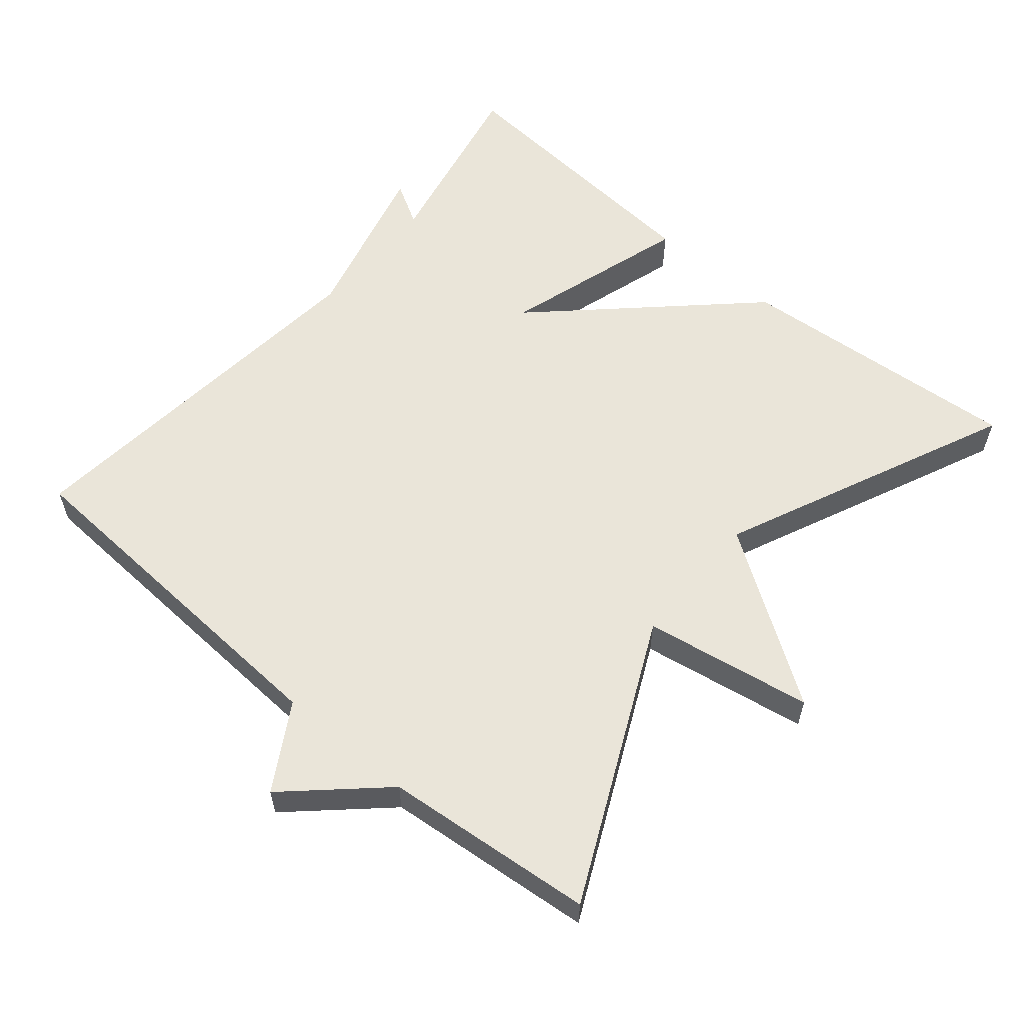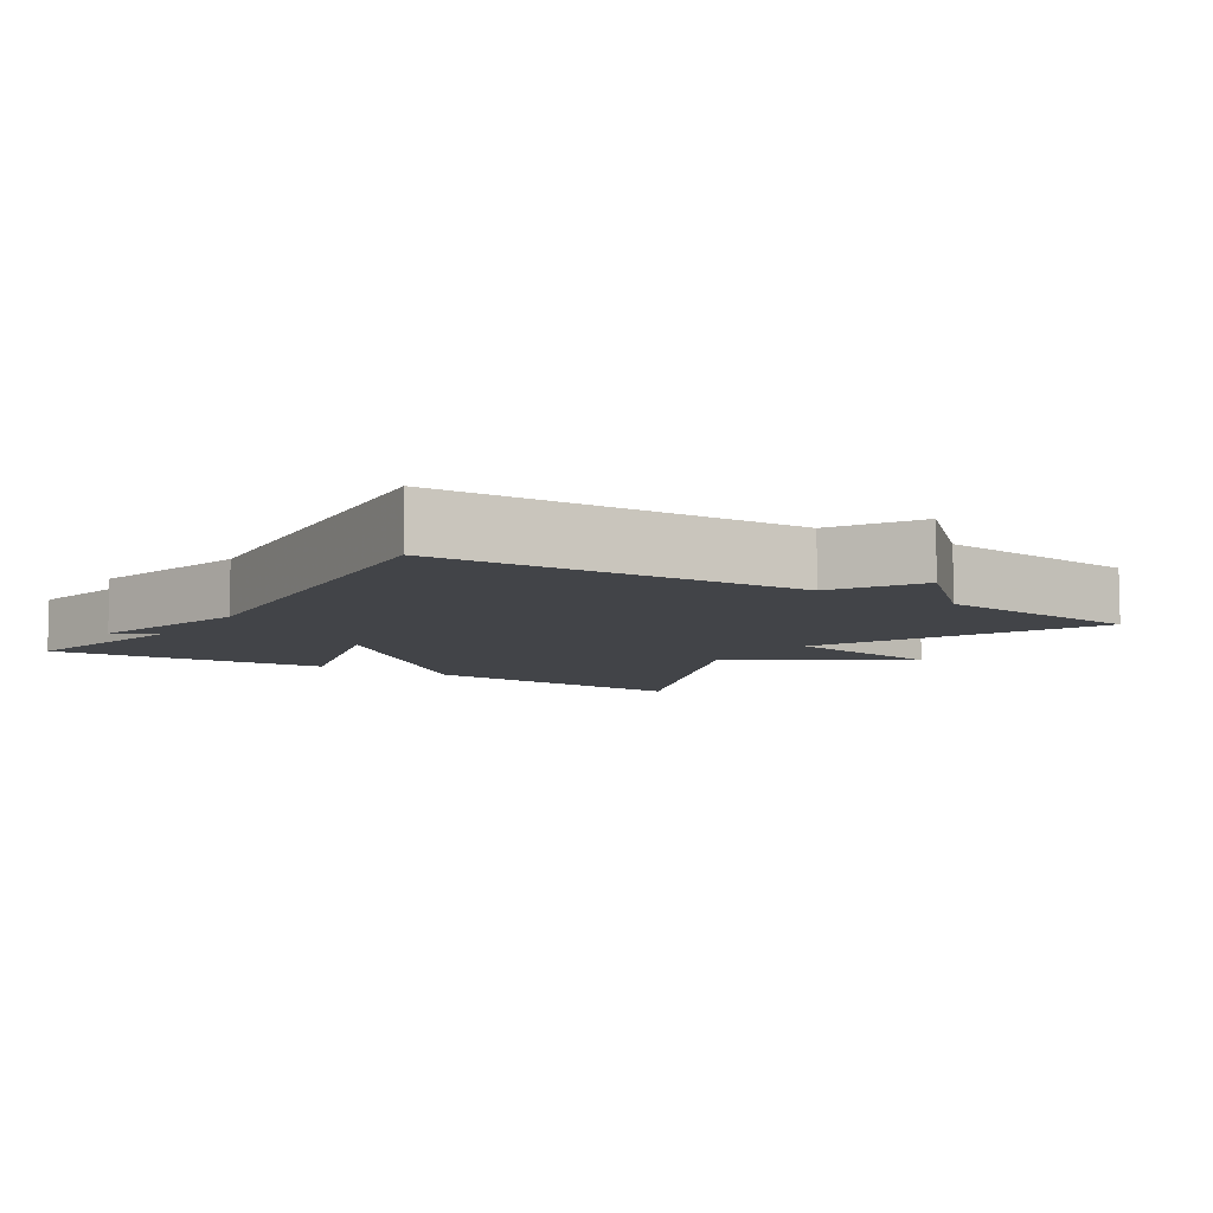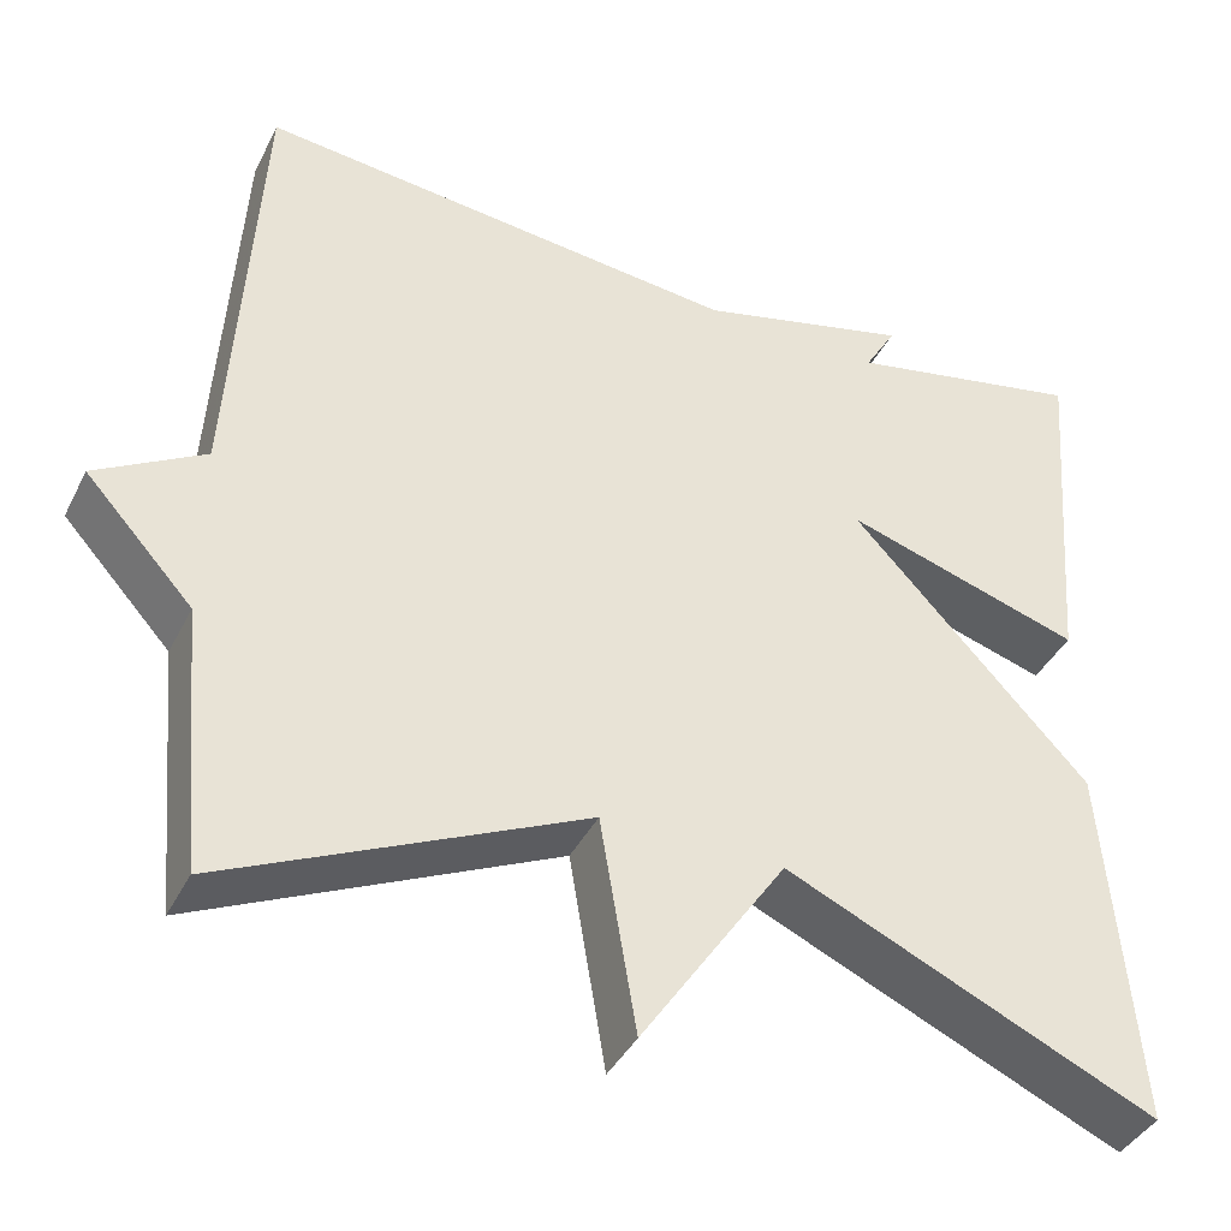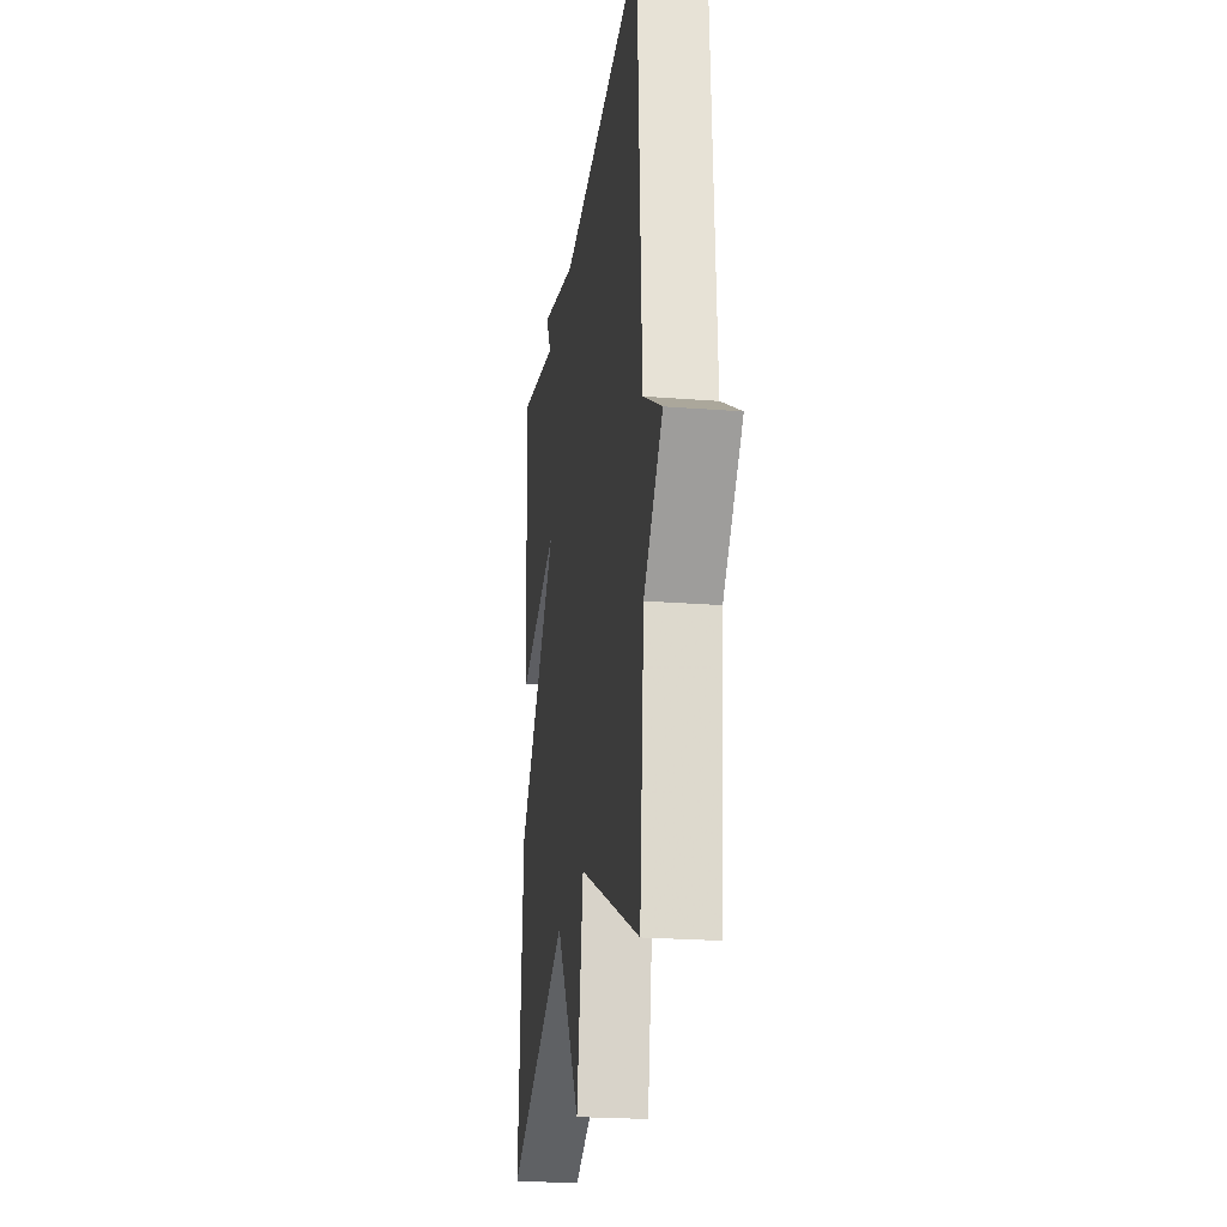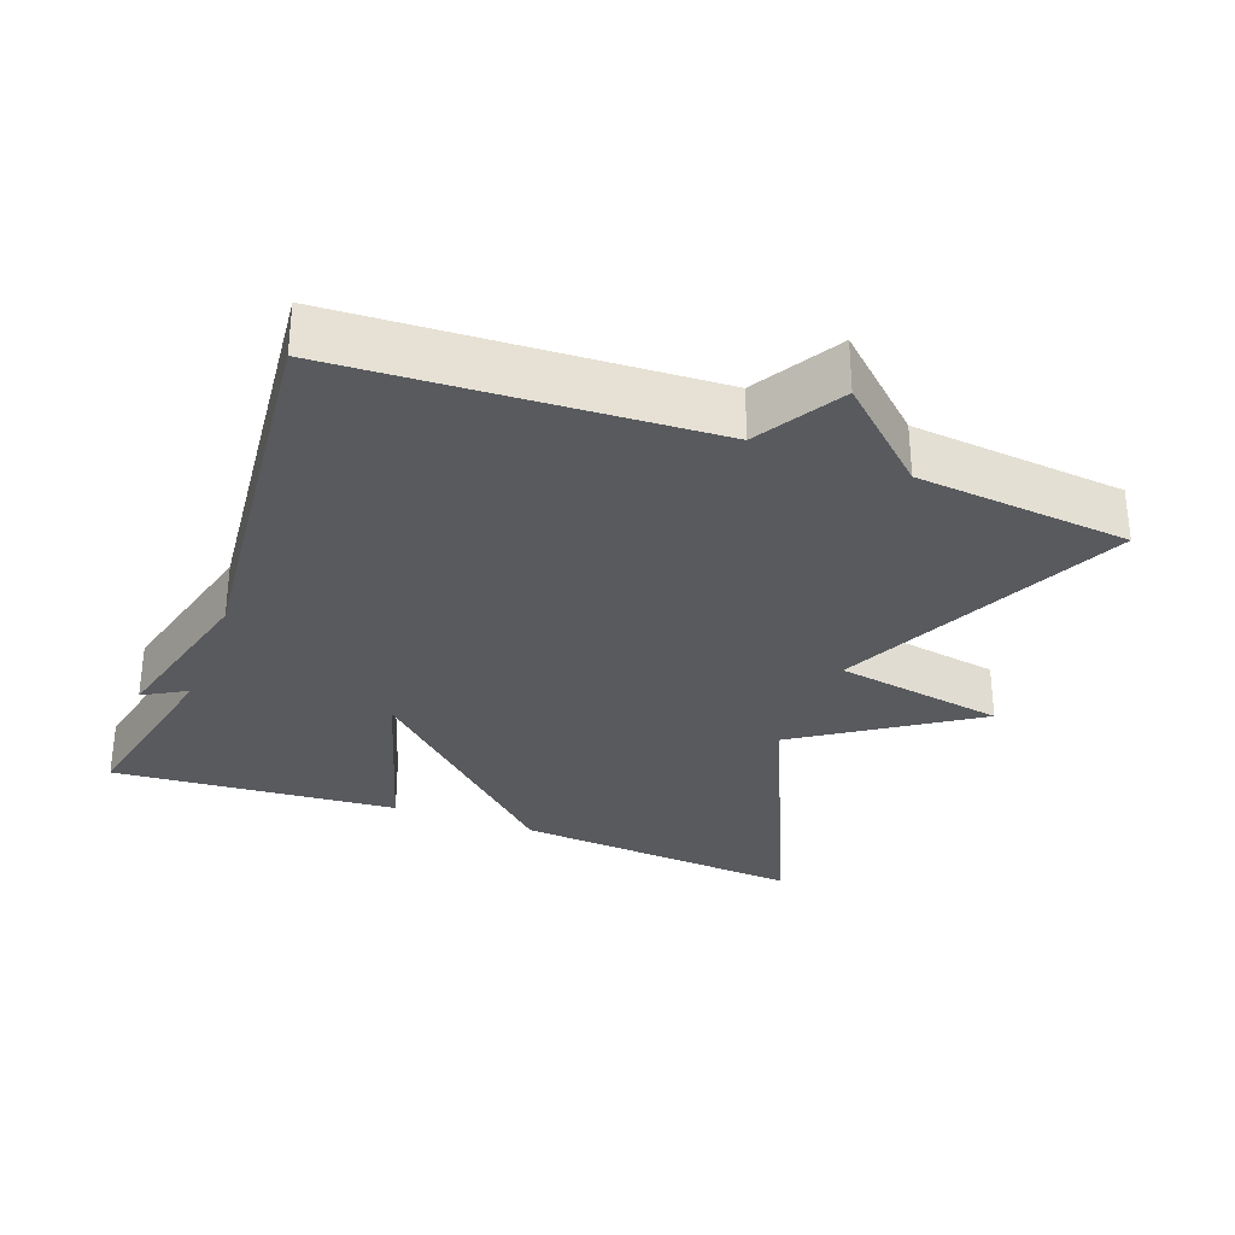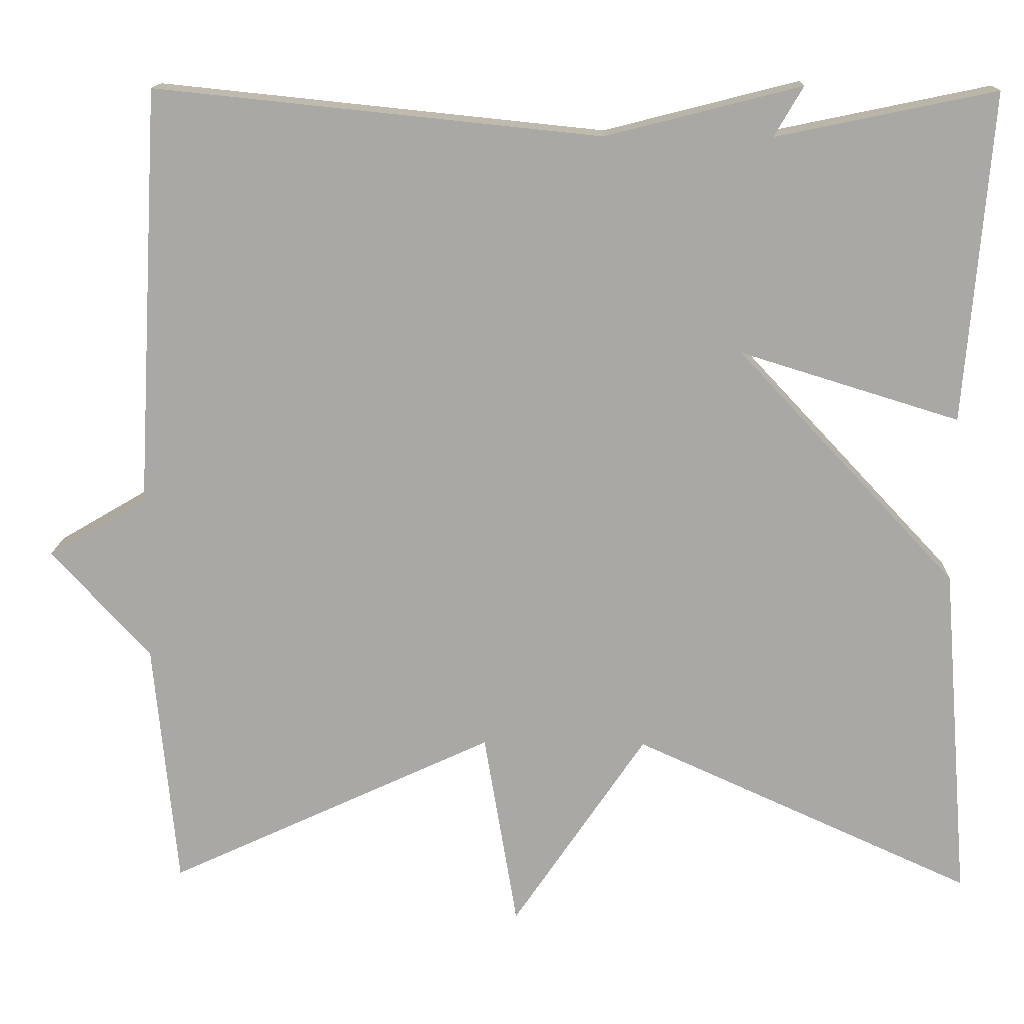
<metadata>
{"format":"obj","ext":"obj","renderer":"f3d","projection":"perspective","resolution":1024,"background":"white","views":[{"elev":58.4,"azim":130.0,"up":"+Y"},{"elev":-7.7,"azim":56.6,"up":"+Y"},{"elev":-40.2,"azim":155.2,"up":"+Z"},{"elev":-22.8,"azim":82.3,"up":"+Z"},{"elev":-31.0,"azim":69.4,"up":"+Y"},{"elev":14.8,"azim":-178.1,"up":"+Z"}]}
</metadata>
<code>
v 0.5 0.07 0.5
v 0.528 0.07 -0.004
v 0.647 0.07 -0.074
v 0.528 0.07 -0.204
v 0.5 0.07 -0.5
v 0.107 0.07 -0.317
v 0.067 0.07 -0.554
v -0.093 0.07 -0.317
v -0.5 0.07 -0.5
v -0.468 0.07 -0.095
v -0.205 0.07 0.186
v -0.468 0.07 0.105
v -0.5 0.07 0.5
v -0.236 0.07 0.445
v -0.271 0.07 0.505
v -0.036 0.07 0.445
v 0.5 0 0.5
v 0.528 0 -0.004
v 0.647 0 -0.074
v 0.528 0 -0.204
v 0.5 0 -0.5
v 0.107 0 -0.317
v 0.067 0 -0.554
v -0.093 0 -0.317
v -0.5 0 -0.5
v -0.468 0 -0.095
v -0.205 0 0.186
v -0.468 0 0.105
v -0.5 0 0.5
v -0.236 0 0.445
v -0.271 0 0.505
v -0.036 0 0.445
f 14 15 16
f 11 12 13 14
f 11 14 16
f 8 9 10 11
f 8 11 16
f 7 8 16
f 6 7 16
f 16 1 2
f 6 16 2
f 5 6 2
f 4 5 2
f 2 3 4
f 32 31 30
f 30 29 28 27
f 32 30 27
f 27 26 25 24
f 32 27 24
f 32 24 23
f 32 23 22
f 18 17 32
f 18 32 22
f 18 22 21
f 18 21 20
f 20 19 18
f 1 17 18 2
f 2 18 19 3
f 3 19 20 4
f 4 20 21 5
f 5 21 22 6
f 6 22 23 7
f 7 23 24 8
f 8 24 25 9
f 9 25 26 10
f 10 26 27 11
f 11 27 28 12
f 12 28 29 13
f 13 29 30 14
f 14 30 31 15
f 15 31 32 16
f 16 32 17 1

</code>
